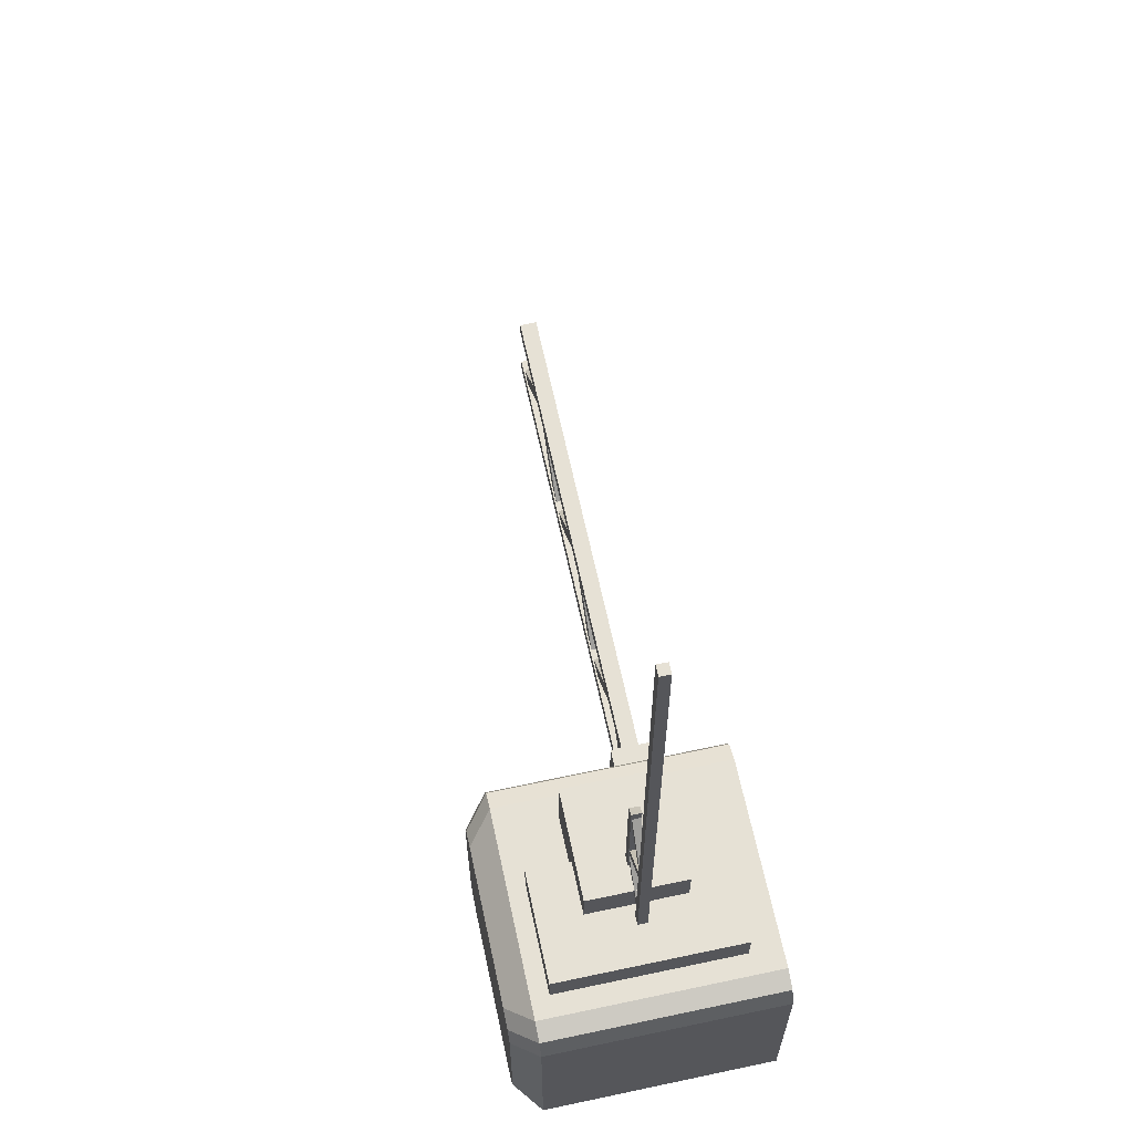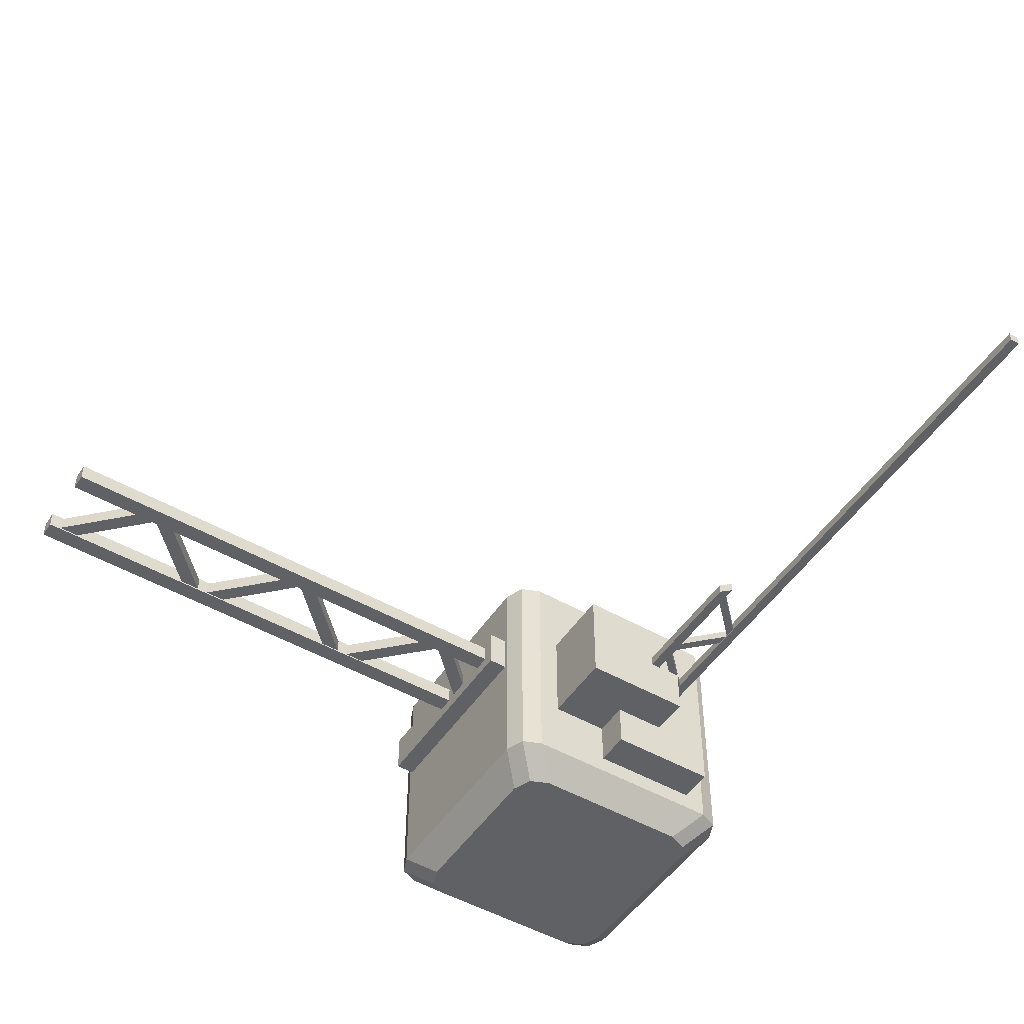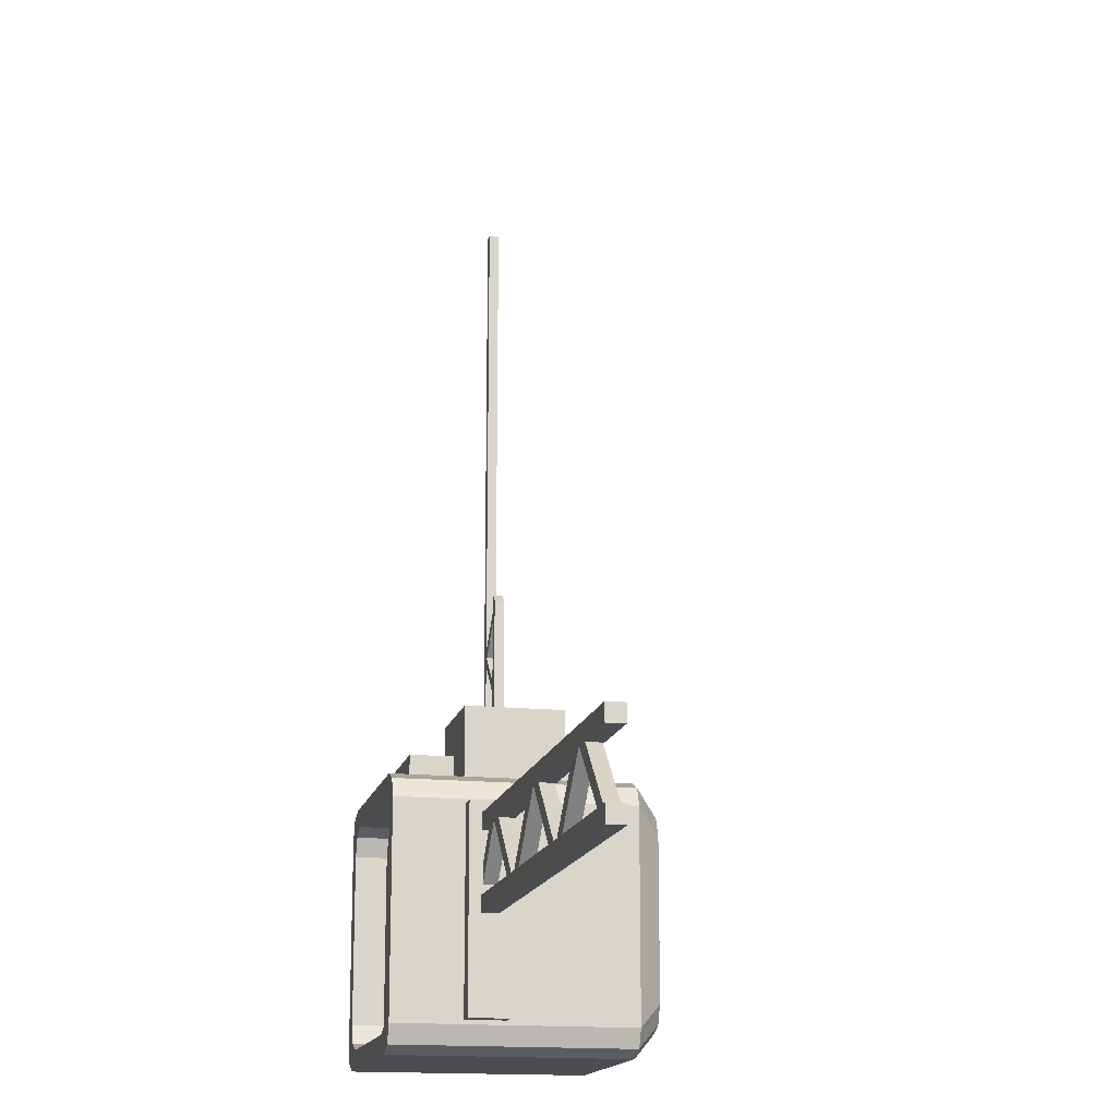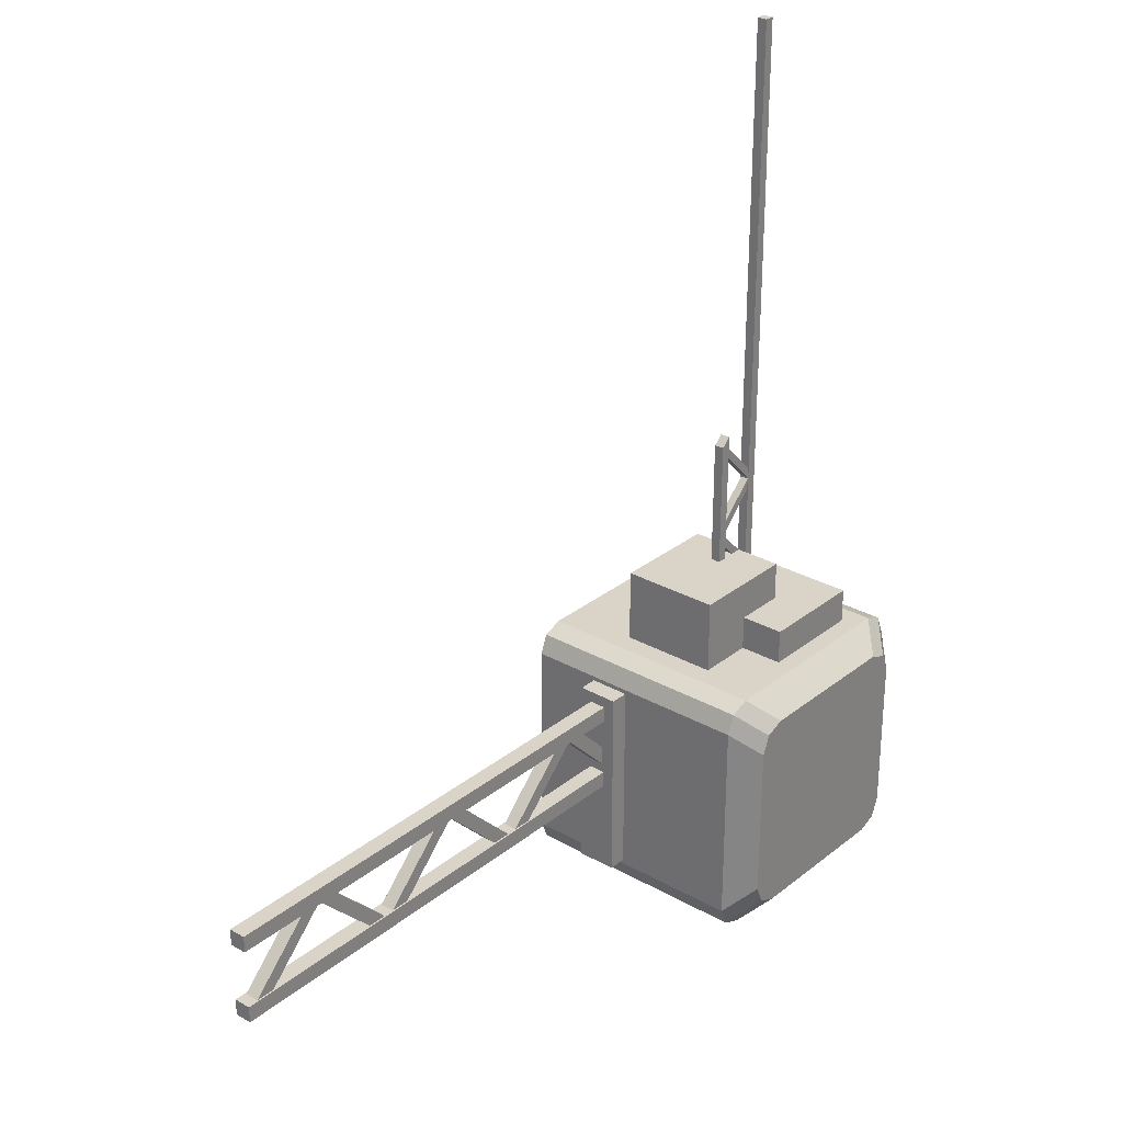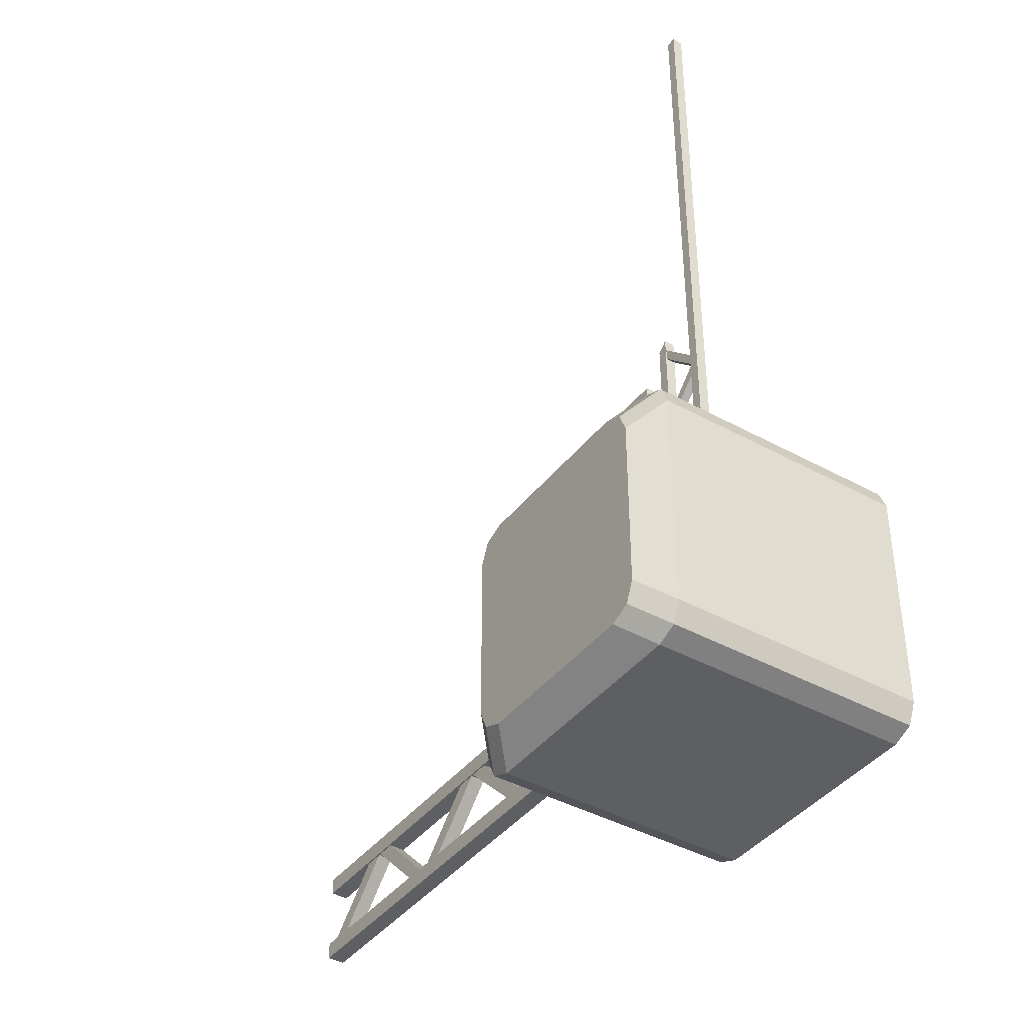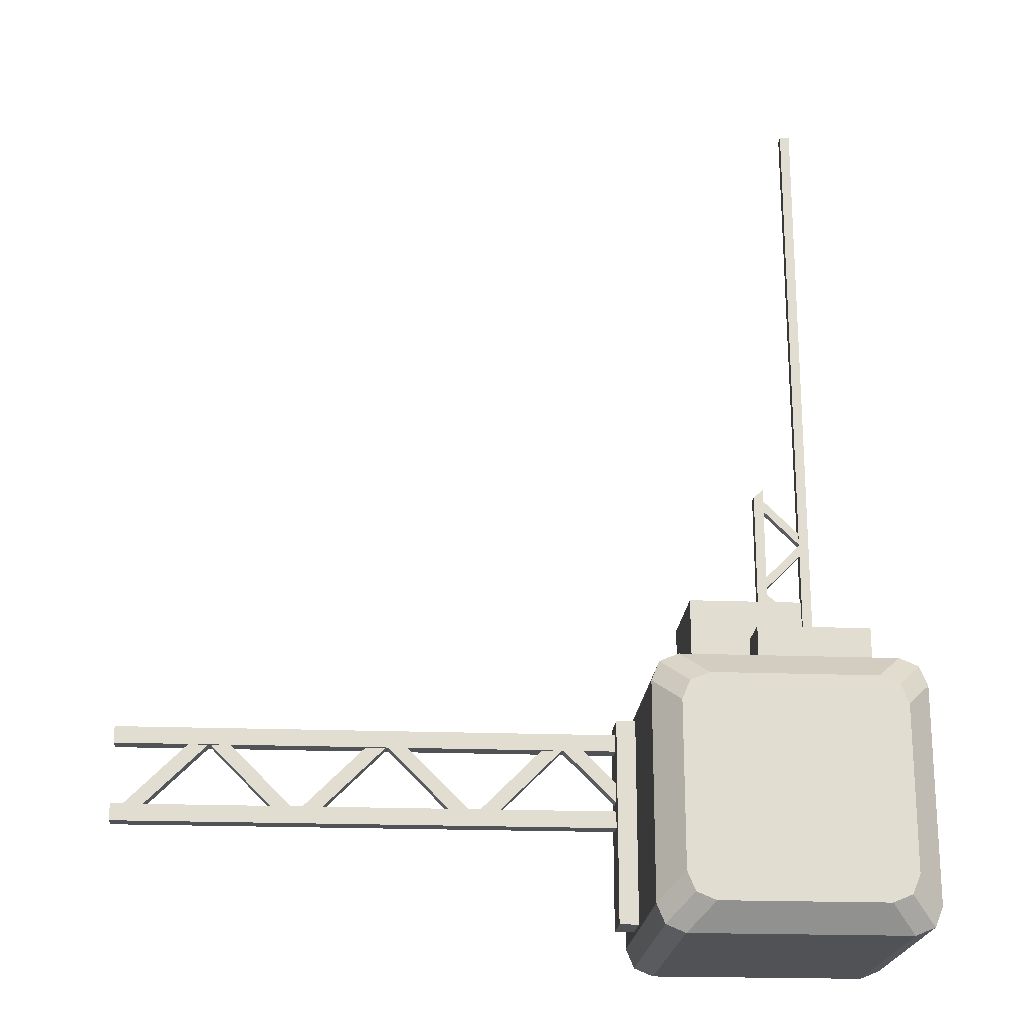
<metadata>
{"format":"obj","ext":"obj","renderer":"f3d","projection":"perspective","resolution":1024,"background":"white","views":[{"elev":64.8,"azim":-102.1,"up":"+Y"},{"elev":-49.5,"azim":147.7,"up":"+Z"},{"elev":-15.8,"azim":77.5,"up":"+Y"},{"elev":28.7,"azim":130.3,"up":"+Y"},{"elev":-40.7,"azim":-124.0,"up":"+Y"},{"elev":-20.7,"azim":176.0,"up":"+Y"}]}
</metadata>
<code>
o TV_1_Cylinder.003
v -7.813 0.2736 -13.43
v -7.854 0.3152 -13.43
v -7.842 0.2858 -13.43
v -7.854 0.6416 -13.43
v -7.813 0.6832 -13.43
v -7.842 0.671 -13.43
v -7.445 0.3152 -13.43
v -7.486 0.2736 -13.43
v -7.457 0.2858 -13.43
v -7.486 0.6832 -13.43
v -7.445 0.6416 -13.43
v -7.457 0.671 -13.43
v -7.854 0.3152 -13.55
v -7.813 0.2736 -13.55
v -7.842 0.2858 -13.55
v -7.813 0.6832 -13.55
v -7.854 0.6416 -13.55
v -7.842 0.671 -13.55
v -7.486 0.2736 -13.55
v -7.445 0.3152 -13.55
v -7.457 0.2858 -13.55
v -7.445 0.6416 -13.55
v -7.486 0.6832 -13.55
v -7.457 0.671 -13.55
v -7.774 0.3127 -13.83
v -7.815 0.3543 -13.83
v -7.803 0.3249 -13.83
v -7.813 0.2736 -13.8
v -7.854 0.3152 -13.8
v -7.842 0.2858 -13.8
v -7.815 0.6026 -13.83
v -7.774 0.6442 -13.83
v -7.803 0.632 -13.83
v -7.854 0.6416 -13.8
v -7.813 0.6832 -13.8
v -7.842 0.671 -13.8
v -7.484 0.3543 -13.83
v -7.525 0.3127 -13.83
v -7.496 0.3249 -13.83
v -7.445 0.3152 -13.8
v -7.486 0.2736 -13.8
v -7.457 0.2858 -13.8
v -7.486 0.6832 -13.8
v -7.445 0.6416 -13.8
v -7.457 0.671 -13.8
v -7.525 0.6442 -13.83
v -7.484 0.6026 -13.83
v -7.496 0.632 -13.83
v -7.782 0.3042 -13.43
v -7.824 0.3458 -13.43
v -7.811 0.3164 -13.43
v -7.824 0.611 -13.43
v -7.782 0.6526 -13.43
v -7.811 0.6404 -13.43
v -7.517 0.6526 -13.43
v -7.475 0.611 -13.43
v -7.487 0.6404 -13.43
v -7.475 0.3458 -13.43
v -7.517 0.3042 -13.43
v -7.487 0.3164 -13.43
v -7.782 0.3042 -13.48
v -7.824 0.3458 -13.48
v -7.811 0.3164 -13.48
v -7.824 0.611 -13.48
v -7.782 0.6526 -13.48
v -7.811 0.6404 -13.48
v -7.517 0.6526 -13.48
v -7.475 0.611 -13.48
v -7.487 0.6404 -13.48
v -7.475 0.3458 -13.48
v -7.517 0.3042 -13.48
v -7.487 0.3164 -13.48
v -7.771 0.3981 -13.48
v -7.73 0.3565 -13.48
v -7.759 0.3687 -13.48
v -7.73 0.6003 -13.48
v -7.771 0.5588 -13.48
v -7.759 0.5882 -13.48
v -7.527 0.5588 -13.48
v -7.569 0.6003 -13.48
v -7.54 0.5882 -13.48
v -7.569 0.3565 -13.48
v -7.527 0.3981 -13.48
v -7.54 0.3687 -13.48
v -7.779 0.6778 -13.48
v -7.609 0.6778 -13.48
v -7.779 0.6778 -13.77
v -7.609 0.6778 -13.77
v -7.779 0.7375 -13.48
v -7.779 0.7375 -13.77
v -7.609 0.7375 -13.77
v -7.609 0.7375 -13.48
v -7.69 0.6778 -13.54
v -7.519 0.6778 -13.54
v -7.69 0.6778 -13.7
v -7.519 0.6778 -13.7
v -7.69 0.7986 -13.54
v -7.69 0.7986 -13.7
v -7.519 0.7986 -13.7
v -7.519 0.7986 -13.54
v -7.721 0.697 -13.61
v -7.706 0.697 -13.61
v -7.721 1.649 -13.61
v -7.706 1.649 -13.61
v -7.721 0.697 -13.63
v -7.706 0.697 -13.63
v -7.706 1.649 -13.63
v -7.721 1.649 -13.63
v -7.652 0.697 -13.61
v -7.637 0.697 -13.61
v -7.652 1.01 -13.61
v -7.637 0.9966 -13.61
v -7.652 0.697 -13.63
v -7.637 0.697 -13.63
v -7.637 0.9966 -13.63
v -7.652 1.01 -13.63
v -7.638 0.8322 -13.63
v -7.647 0.841 -13.63
v -7.638 0.8322 -13.61
v -7.647 0.841 -13.61
v -7.72 0.7683 -13.61
v -7.711 0.7596 -13.61
v -7.72 0.7683 -13.63
v -7.711 0.7596 -13.63
v -7.647 0.841 -13.61
v -7.638 0.8498 -13.61
v -7.647 0.841 -13.63
v -7.638 0.8498 -13.63
v -7.638 0.9875 -13.63
v -7.647 0.9963 -13.63
v -7.638 0.9875 -13.61
v -7.647 0.9963 -13.61
v -7.72 0.9136 -13.61
v -7.711 0.9224 -13.61
v -7.72 0.9136 -13.63
v -7.711 0.9224 -13.63
v -7.72 0.9237 -13.61
v -7.711 0.9149 -13.61
v -7.72 0.9237 -13.63
v -7.711 0.9149 -13.63
v -7.449 0.617 -13.55
v -7.449 0.5911 -13.55
v -6.651 0.617 -13.55
v -6.651 0.5911 -13.55
v -7.449 0.617 -13.58
v -7.449 0.5911 -13.58
v -6.651 0.5911 -13.58
v -6.651 0.617 -13.58
v -7.449 0.4973 -13.55
v -7.449 0.4714 -13.55
v -6.651 0.4973 -13.55
v -6.651 0.4714 -13.55
v -7.449 0.4973 -13.58
v -7.449 0.4714 -13.58
v -6.651 0.4714 -13.58
v -6.651 0.4973 -13.58
v -7.445 0.5126 -13.55
v -7.43 0.4974 -13.55
v -7.445 0.5126 -13.58
v -7.43 0.4974 -13.58
v -7.215 0.4736 -13.58
v -7.199 0.4889 -13.58
v -7.215 0.4736 -13.55
v -7.199 0.4889 -13.55
v -7.343 0.6147 -13.55
v -7.328 0.5995 -13.55
v -7.343 0.6147 -13.58
v -7.328 0.5995 -13.58
v -7.325 0.6147 -13.55
v -7.341 0.5995 -13.55
v -7.325 0.6147 -13.58
v -7.341 0.5995 -13.58
v -7.199 0.4889 -13.55
v -7.184 0.4736 -13.55
v -7.199 0.4889 -13.58
v -7.184 0.4736 -13.58
v -6.945 0.4736 -13.58
v -6.93 0.4889 -13.58
v -6.945 0.4736 -13.55
v -6.93 0.4889 -13.55
v -7.073 0.6147 -13.55
v -7.058 0.5995 -13.55
v -7.073 0.6147 -13.58
v -7.058 0.5995 -13.58
v -7.056 0.6147 -13.55
v -7.071 0.5995 -13.55
v -7.056 0.6147 -13.58
v -7.071 0.5995 -13.58
v -6.93 0.4889 -13.55
v -6.915 0.4736 -13.55
v -6.93 0.4889 -13.58
v -6.915 0.4736 -13.58
v -6.676 0.4736 -13.58
v -6.66 0.4889 -13.58
v -6.676 0.4736 -13.55
v -6.66 0.4889 -13.55
v -6.804 0.6147 -13.55
v -6.789 0.5995 -13.55
v -6.804 0.6147 -13.58
v -6.789 0.5995 -13.58
v -6.786 0.6147 -13.55
v -6.802 0.5995 -13.55
v -6.786 0.6147 -13.58
v -6.802 0.5995 -13.58
v -7.415 0.6349 -13.53
v -7.415 0.3218 -13.53
v -7.415 0.6349 -13.6
v -7.415 0.3218 -13.6
v -7.454 0.6349 -13.53
v -7.454 0.3218 -13.53
v -7.454 0.6349 -13.6
v -7.454 0.3218 -13.6
f 40 44 22 20
f 13 17 34 29
f 28 41 19 14
f 25 27 26 31 33 32 46 48 47 37 39 38
f 43 35 16 23
f 41 28 25 38
f 35 43 46 32
f 44 40 37 47
f 31 26 29 34
f 35 32 33 36
f 36 33 31 34
f 25 28 30 27
f 27 30 29 26
f 37 40 42 39
f 39 42 41 38
f 44 47 48 45
f 45 48 46 43
f 13 29 30 15
f 15 30 28 14
f 40 20 21 42
f 42 21 19 41
f 16 35 36 18
f 18 36 34 17
f 22 44 45 24
f 24 45 43 23
f 88 86 85 87
f 91 90 89 92
f 87 85 89 90
f 88 87 90 91
f 86 88 91 92
f 85 86 92 89
f 96 94 93 95
f 99 98 97 100
f 95 93 97 98
f 96 95 98 99
f 94 96 99 100
f 93 94 100 97
f 7 11 56 58
f 23 16 5 10
f 10 5 53 55
f 1 8 59 49
f 52 50 62 64
f 58 56 68 70
f 20 22 11 7
f 14 19 8 1
f 4 2 50 52
f 55 53 65 67
f 49 59 71 61
f 14 1 3 15
f 15 3 2 13
f 23 10 12 24
f 24 12 11 22
f 5 16 18 6
f 6 18 17 4
f 8 19 21 9
f 9 21 20 7
f 4 52 54 6
f 6 54 53 5
f 56 11 12 57
f 57 12 10 55
f 59 8 9 60
f 60 9 7 58
f 1 49 51 3
f 3 51 50 2
f 52 64 66 54
f 54 66 65 53
f 68 56 57 69
f 69 57 55 67
f 71 59 60 72
f 72 60 58 70
f 62 50 51 63
f 63 51 49 61
f 2 4 17 13
f 67 65 76 80
f 64 62 73 77
f 61 71 82 74
f 70 68 79 83
f 82 84 83 79 81 80 76 78 77 73 75 74
f 70 83 84 72
f 72 84 82 71
f 73 62 63 75
f 75 63 61 74
f 76 65 66 78
f 78 66 64 77
f 79 68 69 81
f 81 69 67 80
f 103 101 102 104
f 108 107 106 105
f 103 104 107 108
f 101 103 108 105
f 104 102 106 107
f 111 109 110 112
f 116 115 114 113
f 111 112 115 116
f 109 111 116 113
f 112 110 114 115
f 117 119 122 124
f 120 118 123 121
f 118 117 124 123
f 119 120 121 122
f 129 131 138 140
f 128 136 134 126
f 127 135 136 128
f 125 133 135 127
f 132 130 139 137
f 130 129 140 139
f 126 134 133 125
f 131 132 137 138
f 143 141 142 144
f 148 147 146 145
f 143 144 147 148
f 141 143 148 145
f 144 142 146 147
f 151 149 150 152
f 156 155 154 153
f 151 152 155 156
f 149 151 156 153
f 152 150 154 155
f 161 163 170 172
f 160 168 166 158
f 159 167 168 160
f 157 165 167 159
f 164 162 171 169
f 162 161 172 171
f 158 166 165 157
f 163 164 169 170
f 177 179 186 188
f 176 184 182 174
f 175 183 184 176
f 173 181 183 175
f 180 178 187 185
f 178 177 188 187
f 174 182 181 173
f 179 180 185 186
f 193 195 202 204
f 192 200 198 190
f 191 199 200 192
f 189 197 199 191
f 196 194 203 201
f 194 193 204 203
f 190 198 197 189
f 195 196 201 202
f 206 208 207 205
f 210 209 211 212
f 206 210 212 208
f 208 212 211 207
f 207 211 209 205
f 205 209 210 206

</code>
